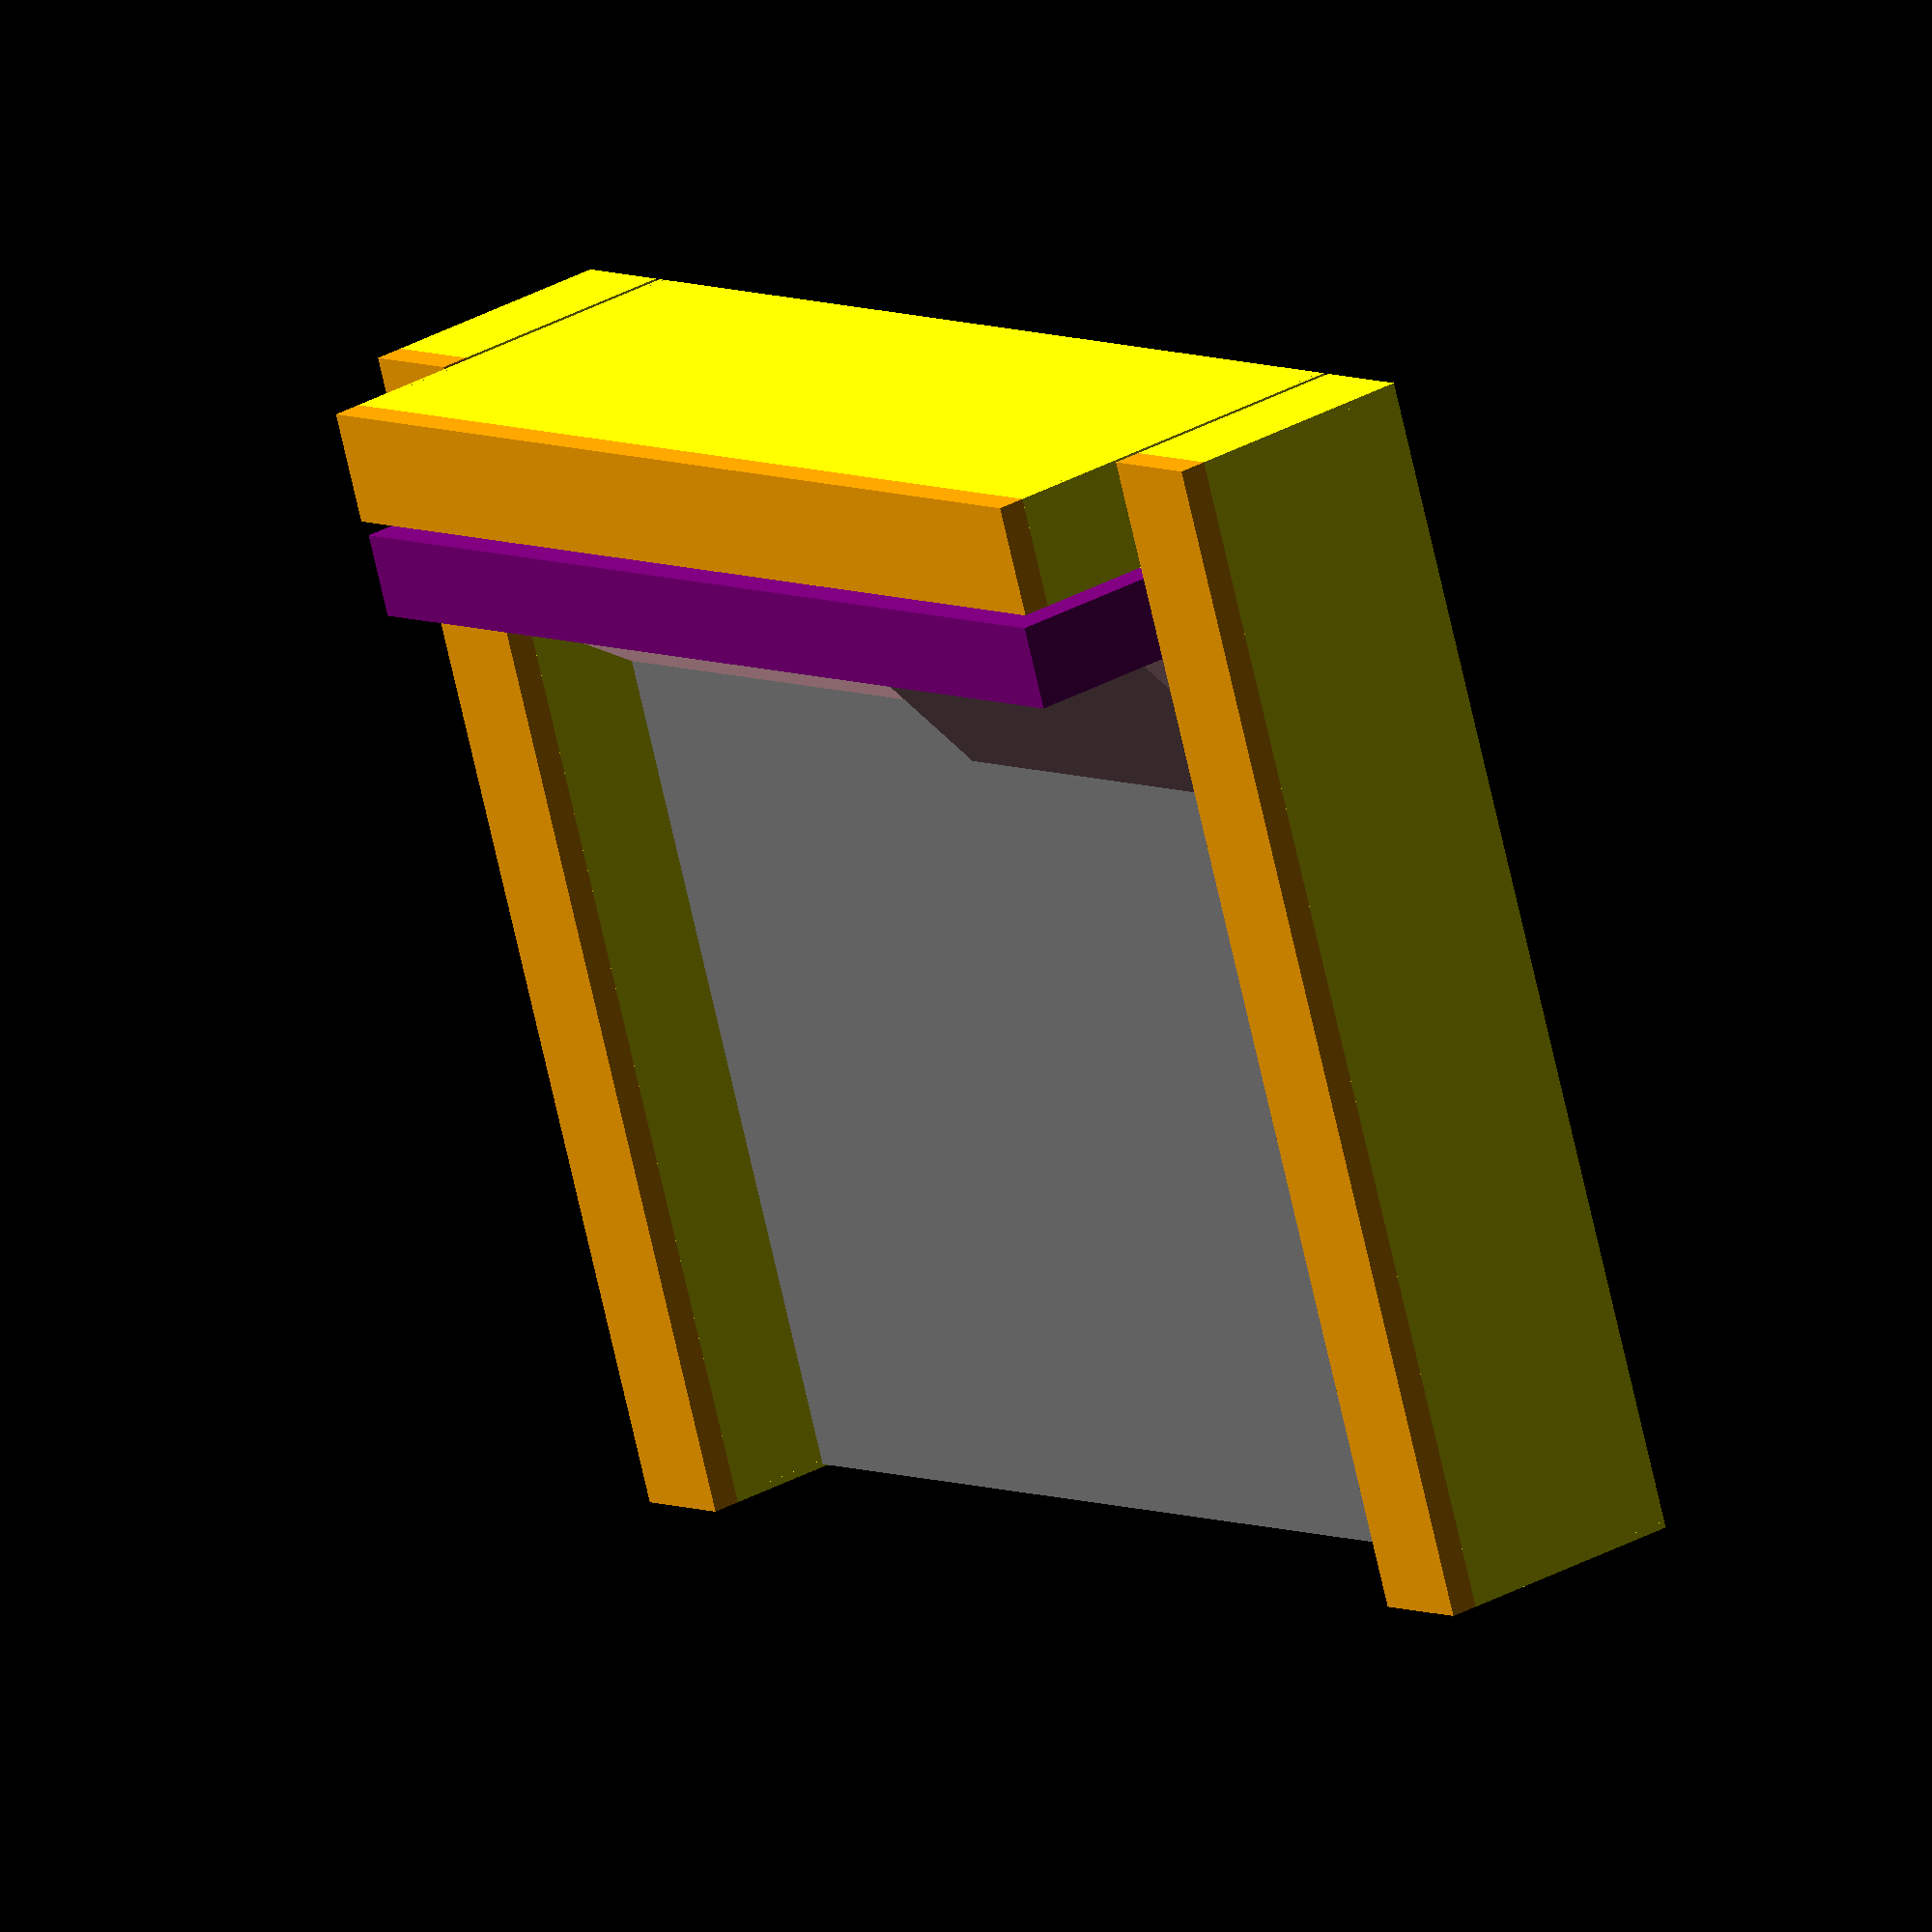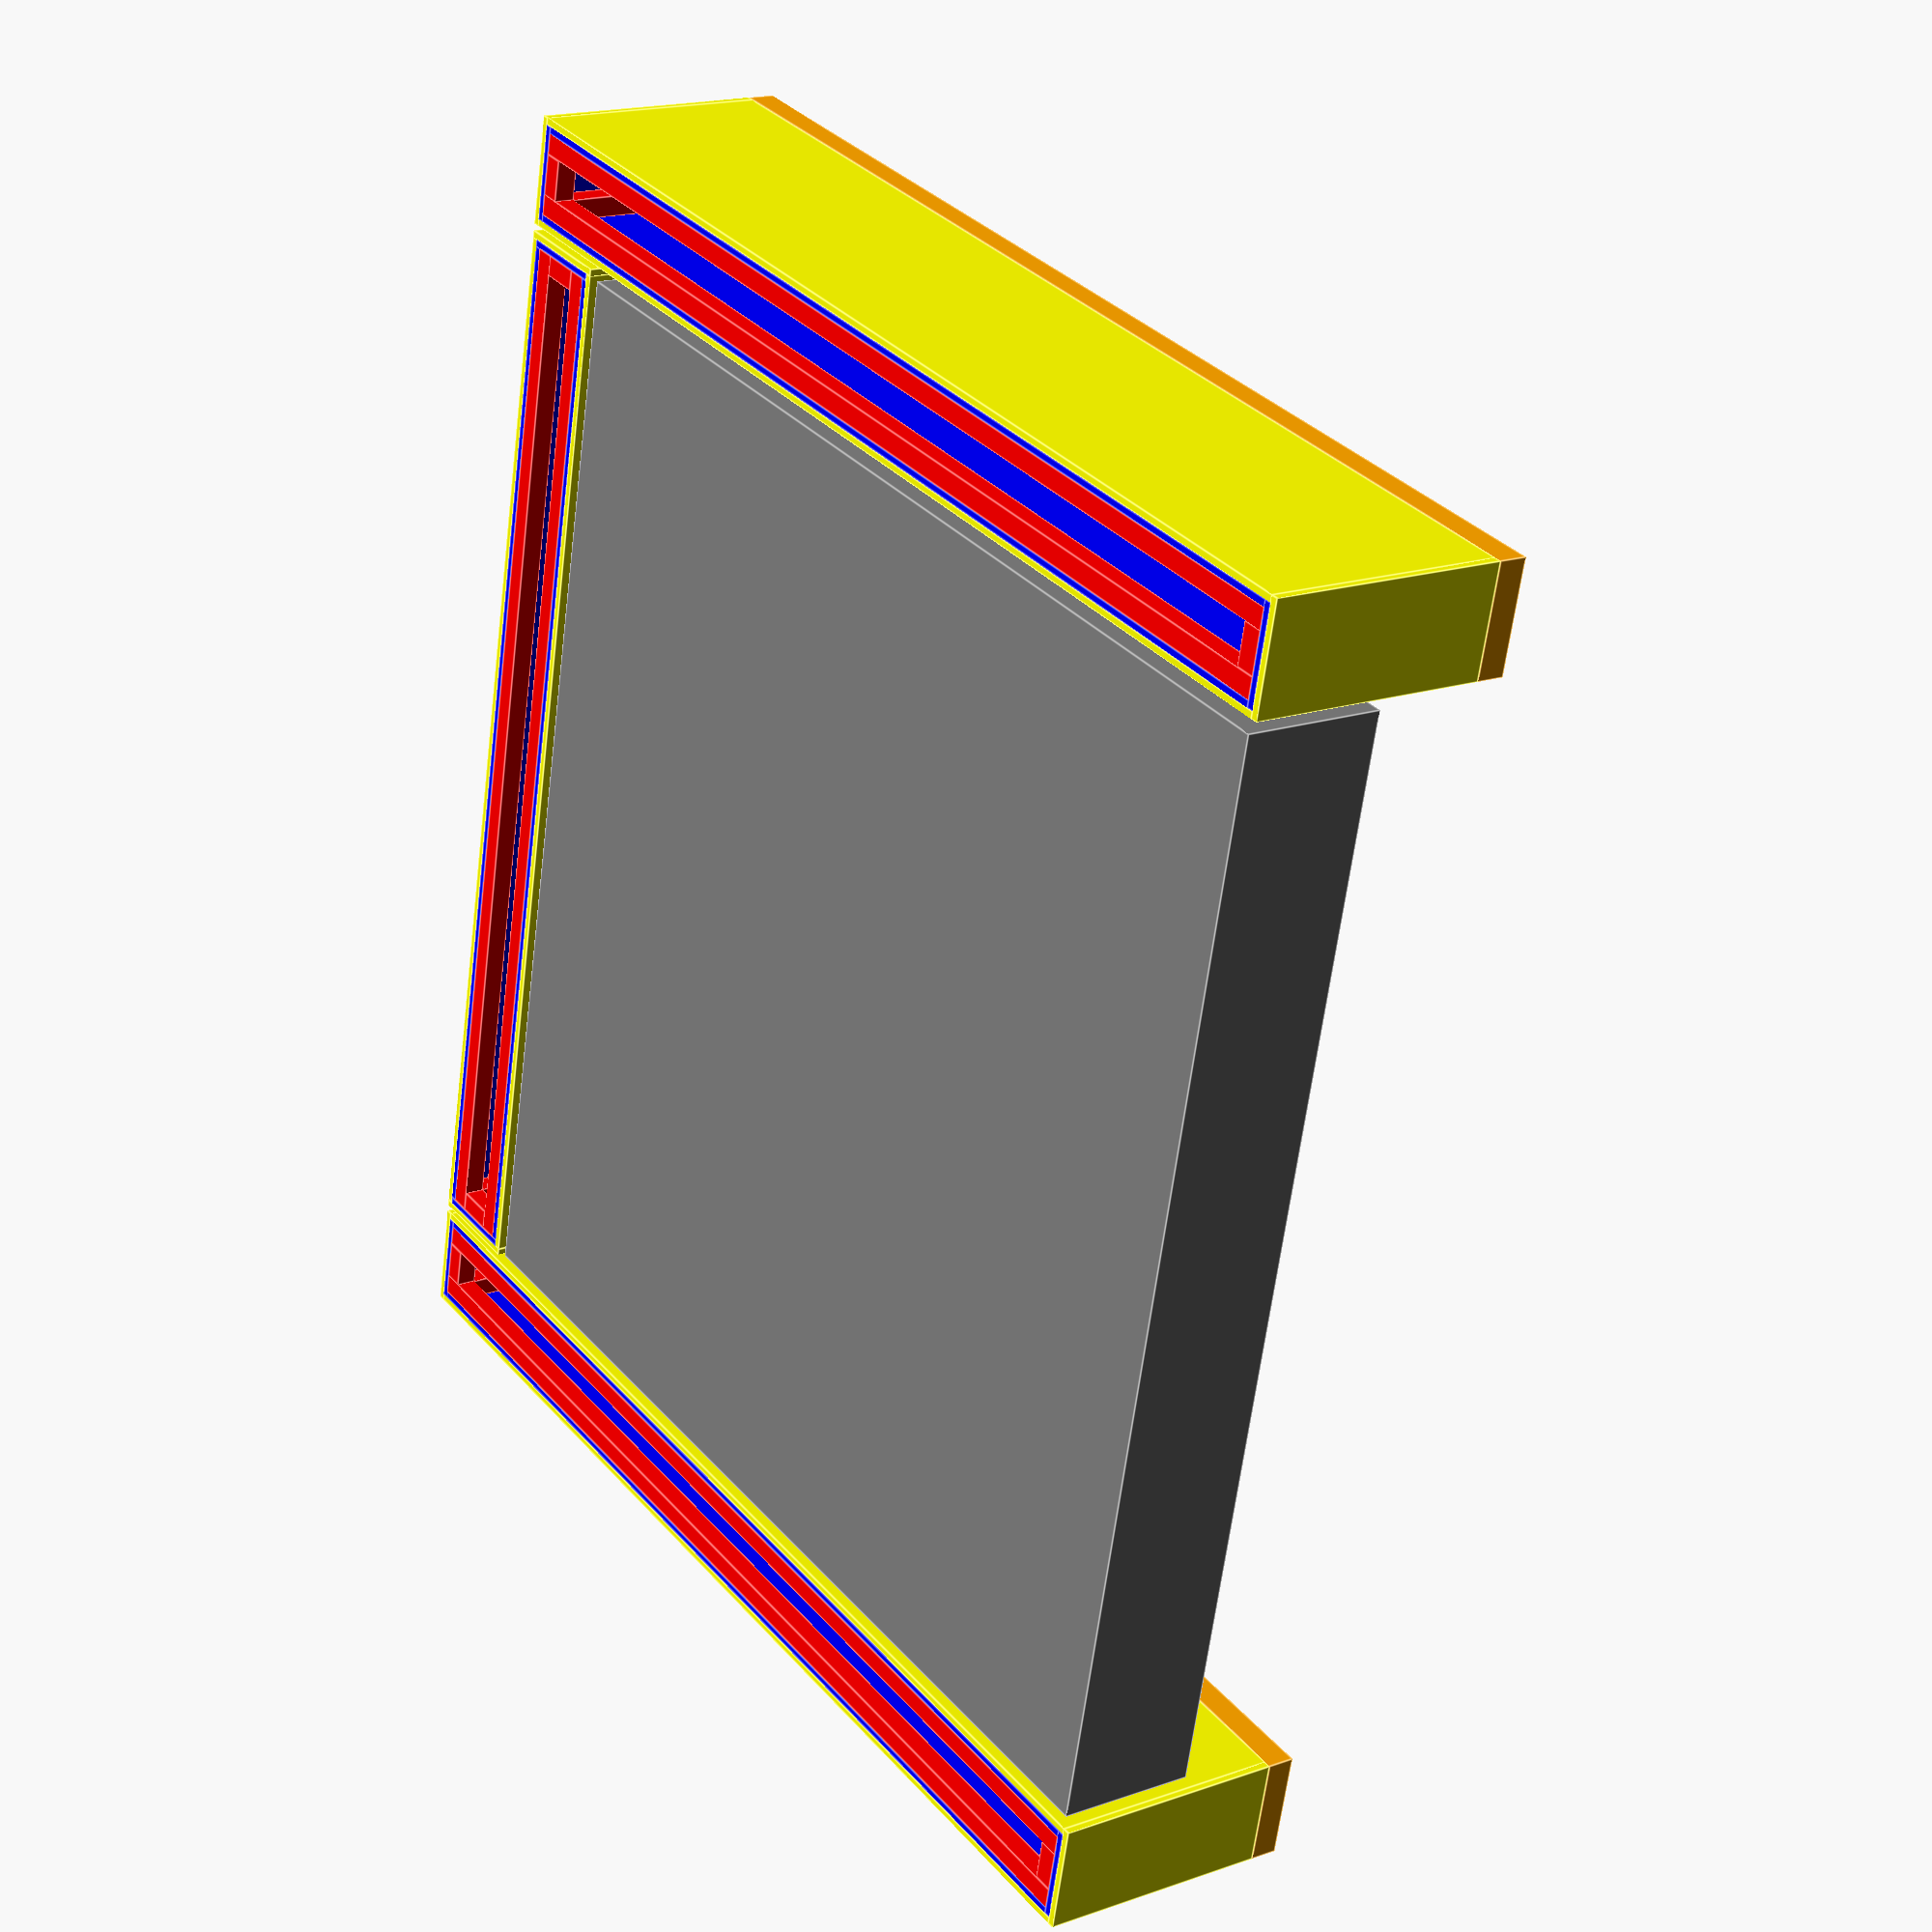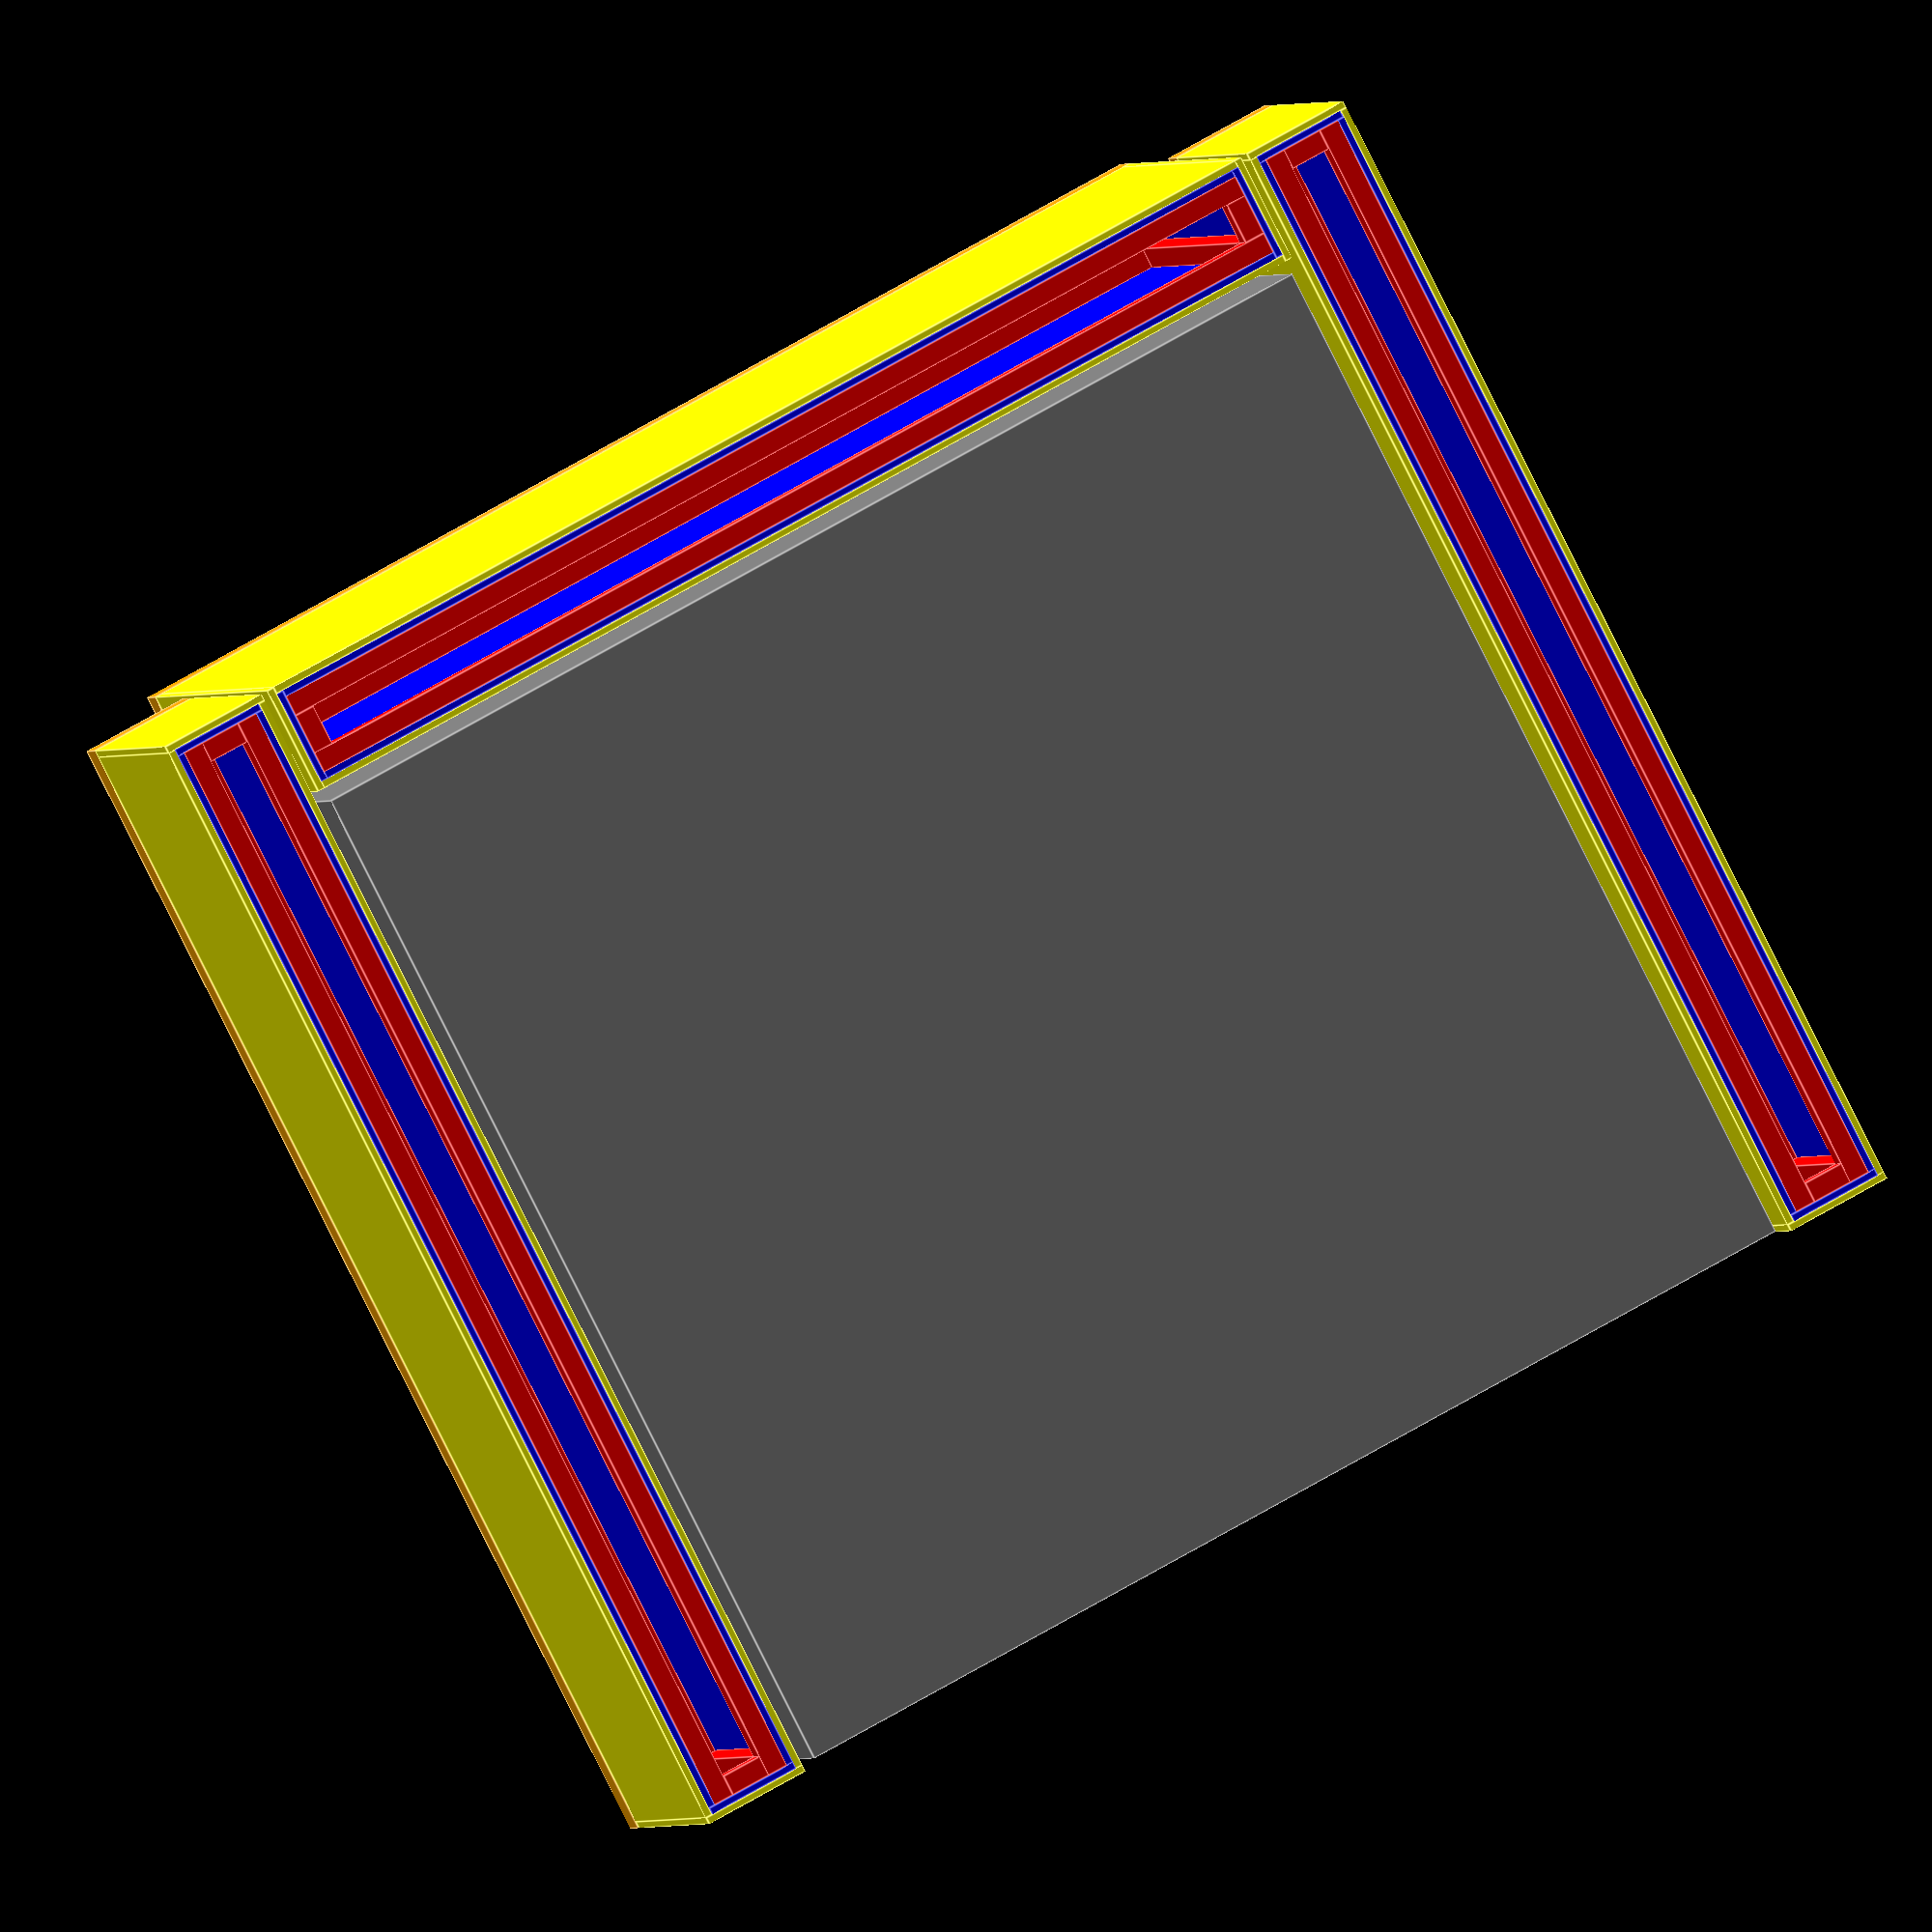
<openscad>

mattress_length = 76;
mattress_width = 80;
mattress_height = 10;

mattress_space = 1.5;

fabric_margin = 6;
fabric_thickness = 0.1;

ply_thickness = 0.5;
lumber_thickness = 1.5;
top_foam_thickness = 2;
side_foam_thickness = 0.5;

box_width = 8 - 2 * side_foam_thickness;
side_box_height = mattress_height + 9 - top_foam_thickness;
back_box_height = mattress_height + 19 - top_foam_thickness;
box_a_length = mattress_length + mattress_space + box_width;
box_b_length = mattress_width;

pillow_height = 19;
pillow_thickness = 6;
pillow_width = 40;

wedge_height = 10;
wedge_length = 14;
wedge_width = pillow_width;

show_fabric = false;

module mattress () {
    color("gray") cube([mattress_length, mattress_width, mattress_height]);
    
    module fabric() {
        fabric_size = [mattress_width + fabric_margin*2, mattress_length*2 + mattress_height*2 + fabric_margin*2];
    
        echo("1x mattress fabric", fabric_size[0], fabric_size[1]);
        translate([-fabric_margin,-fabric_margin,-mattress_height])
        cube([
            fabric_size[0],
            fabric_size[1], 
            fabric_thickness
        ]);
    }
    
    if (show_fabric) {
        color("green") fabric();         
    }   
}


module box(size) {

    top_ply_size = [size[0], size[1]];
    top_foam_size = [size[0] + 2 * side_foam_thickness, size[1] + 2 * side_foam_thickness];
    side_ply_size = [size[0] - 2 * ply_thickness, size[2] - ply_thickness];
    side_foam_size = [size[0], size[2]];
    end_ply_size = [size[1], size[2] - ply_thickness];
    end_foam_size = [size[1] + 2*side_foam_thickness, size[2]];
    side_lumber_length = size[0] - 2 * ply_thickness;
    end_width_lumber_length = size[1] - 2*lumber_thickness - 2*ply_thickness;
    end_height_lumber_length = size[2] - 2*lumber_thickness - ply_thickness;
    
    
    total_box_height = end_foam_size[1] + top_foam_thickness;
    total_box_length = top_foam_size[0];
    total_box_width = end_foam_size[0];
    total_side_height = side_foam_size[1] + top_foam_thickness;
    fabric_size = [2*fabric_margin + 2*total_side_height + total_box_width, 2*fabric_margin + 2*total_box_height + total_box_length ];
    
    module fabric() {
        echo("1x box fabric", fabric_size[0], fabric_size[1]);
        // pivot
        translate([side_foam_thickness,0,-total_box_height])  rotate([0,90,0]) translate([side_foam_thickness,0,-total_box_height]) 
        translate([-side_foam_thickness - fabric_thickness, -side_foam_thickness - fabric_thickness - fabric_margin - total_side_height, -fabric_margin])
        cube([fabric_thickness, fabric_size[0], fabric_size[1]]);
    }
    

    module top_ply() {
        echo("1x top ply", top_ply_size[0], top_ply_size[1]);
        translate([0, 0, size[2] - ply_thickness])
           cube([top_ply_size[0], top_ply_size[1], ply_thickness]);
    }

    module top_foam() {
        echo("1x top foam", top_foam_size[0], top_foam_size[1]);
        translate([-side_foam_thickness, -side_foam_thickness, size[2]])
           cube([top_foam_size[0], top_foam_size[1], top_foam_thickness]);
    }

    module side_ply() {
        echo("2x side ply", side_ply_size[0], side_ply_size[1]);
        translate([ply_thickness, 0, 0])
            cube([side_ply_size[0], ply_thickness, side_ply_size[1]]);
        translate([ply_thickness, size[1] - ply_thickness, 0])
            cube([side_ply_size[0], ply_thickness, side_ply_size[1]]);
    }

    module side_foam() {
        echo("2x side foam", side_foam_size[0], side_foam_size[1]);
        translate([0, -side_foam_thickness, 0])
            cube([side_foam_size[0], ply_thickness, side_foam_size[1]]);
        translate([0, size[1], 0])
            cube([side_foam_size[0], ply_thickness, side_foam_size[1]]);
    }

    module end_ply() {
        echo("2x end ply", end_ply_size[0], end_ply_size[1]);
        cube([ply_thickness, end_ply_size[0], end_ply_size[1]]);
        translate([size[0] - ply_thickness, 0, 0])
            cube([ply_thickness, end_ply_size[0], end_ply_size[1]]);

    }

    module end_foam() {
        echo("2x end foam", end_foam_size[0], end_foam_size[1]);
        translate([-side_foam_thickness, -side_foam_thickness,0])
        cube([ply_thickness, end_foam_size[0], end_foam_size[1]]);
        translate([size[0], -side_foam_thickness, 0])
            cube([ply_thickness, end_foam_size[0], end_foam_size[1]]);
    }

    module side_lumber() {
        echo("4x side lumber", side_lumber_length);
        translate([ply_thickness, ply_thickness, 0])
            cube([side_lumber_length, lumber_thickness, lumber_thickness]);
        translate([ply_thickness, ply_thickness, size[2] - ply_thickness - lumber_thickness])
            cube([side_lumber_length, lumber_thickness, lumber_thickness]);
        translate([ply_thickness, size[1] - ply_thickness - lumber_thickness, 0])
            cube([side_lumber_length, lumber_thickness, lumber_thickness]);
        translate([ply_thickness, size[1] - ply_thickness - lumber_thickness, size[2] - ply_thickness - lumber_thickness])
            cube([side_lumber_length, lumber_thickness, lumber_thickness]);
    }

    module end_width_lumber() {
        echo("4x end width lumber", end_width_lumber_length);
        translate([ply_thickness, ply_thickness + lumber_thickness])
            cube([lumber_thickness, end_width_lumber_length,lumber_thickness]);
        translate([ply_thickness, ply_thickness + lumber_thickness, size[2] - lumber_thickness - ply_thickness])
            cube([lumber_thickness, end_width_lumber_length,lumber_thickness]);
        translate([size[0] - ply_thickness - lumber_thickness, ply_thickness + lumber_thickness])
            cube([lumber_thickness, end_width_lumber_length,lumber_thickness]);
        translate([size[0] - ply_thickness - lumber_thickness, ply_thickness + lumber_thickness, size[2] - lumber_thickness - ply_thickness])
            cube([lumber_thickness, end_width_lumber_length,lumber_thickness]);
    }

    module end_height_lumber() {
        echo("4x end height lumber", end_height_lumber_length);
        translate([ply_thickness, ply_thickness, lumber_thickness])
            cube([lumber_thickness, lumber_thickness, end_height_lumber_length]);
        translate([ply_thickness, size[1] - ply_thickness - lumber_thickness, lumber_thickness])
            cube([lumber_thickness, lumber_thickness, end_height_lumber_length]);
        translate([size[0] - ply_thickness - lumber_thickness, ply_thickness, lumber_thickness])
            cube([lumber_thickness, lumber_thickness, end_height_lumber_length]);
        translate([size[0] - ply_thickness - lumber_thickness, size[1] - ply_thickness - lumber_thickness, lumber_thickness])
            cube([lumber_thickness, lumber_thickness, end_height_lumber_length]);

    }

    module ply() {
        color("blue") top_ply();
        color("blue") side_ply();
        color("blue") end_ply();
    }

    module lumber() {
        color("red") side_lumber();
        color("red") end_width_lumber();
        color("red") end_height_lumber();
    }

    module foam() {
        color("orange") top_foam();
        color("yellow") side_foam();
        color("yellow") end_foam();
    }

    ply();
    lumber();
    foam();
    
    if (show_fabric) {
        color("green") fabric();
    }
}

module box_a () {
    translate([0,-box_width - mattress_space,0])
        box([box_a_length, box_width, side_box_height]);
}

module box_a2 () {
    translate([0, mattress_width + mattress_space])
        box([box_a_length, box_width, side_box_height]);
}

module box_b () {
    translate([mattress_length + mattress_space, 0])
        rotate([0,0,90])
        translate([0,-box_width,0])
        box([box_b_length, box_width, back_box_height]);
}


module pillow() {
    echo("1x pillow foam", pillow_thickness, pillow_width, pillow_height);
    echo("1x pillow fabric", 2*pillow_height + 2*pillow_thickness + 2*fabric_margin, 2*pillow_thickness + 2*fabric_margin + pillow_width);
    
    color("purple")
    translate([mattress_length - pillow_thickness,0,mattress_height])
    cube([pillow_thickness, pillow_width, pillow_height]);    
}

module wedge(tall) {
    triangle_points =[[0,0], [wedge_height,0], [0,wedge_length]];
    triangle_paths =[[0,1,2]];
    
    echo("1x wedge foam", wedge_height, wedge_length);
    echo("1x wedge fabric", wedge_height + wedge_length + sqrt(wedge_height*wedge_height + wedge_length*wedge_length) + 2*fabric_margin, pillow_width + wedge_height + 2*fabric_margin);
    
    if (tall) {
        color("pink")
        translate([mattress_length - pillow_thickness,0,mattress_height])
        rotate([90,0,180])
        linear_extrude(wedge_width)
        polygon(triangle_points,triangle_paths);
    } else {
        color("pink")
        translate([mattress_length - pillow_thickness,0,mattress_height])
        translate([0,wedge_width,0]) rotate([90,-90,0])
        linear_extrude(wedge_width)
        polygon(triangle_points,triangle_paths);
    }
}

module pillow_2() {
    translate([0, pillow_width]) pillow();
}

module wedge_2(tall) {
    translate([0, pillow_width]) wedge(tall);
}


module outline() {
    mattress();
    box_a();
    box_a2();
    box_b();
    pillow();
    wedge(false);
    pillow_2();
    wedge_2(true);
}

outline();







</openscad>
<views>
elev=148.0 azim=68.8 roll=128.2 proj=o view=solid
elev=342.5 azim=347.4 roll=235.2 proj=p view=edges
elev=1.0 azim=297.9 roll=163.0 proj=o view=edges
</views>
